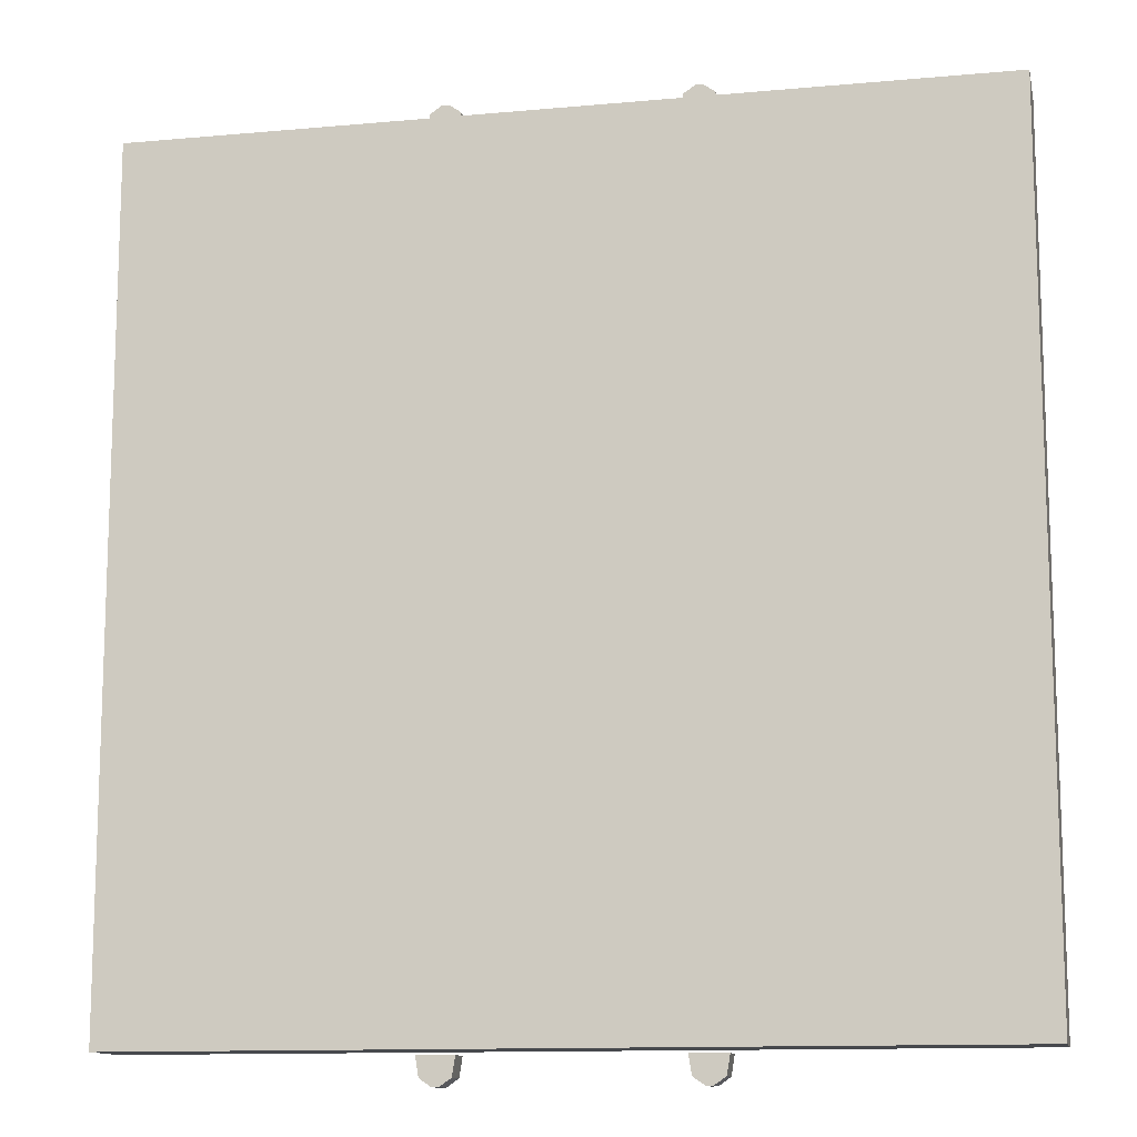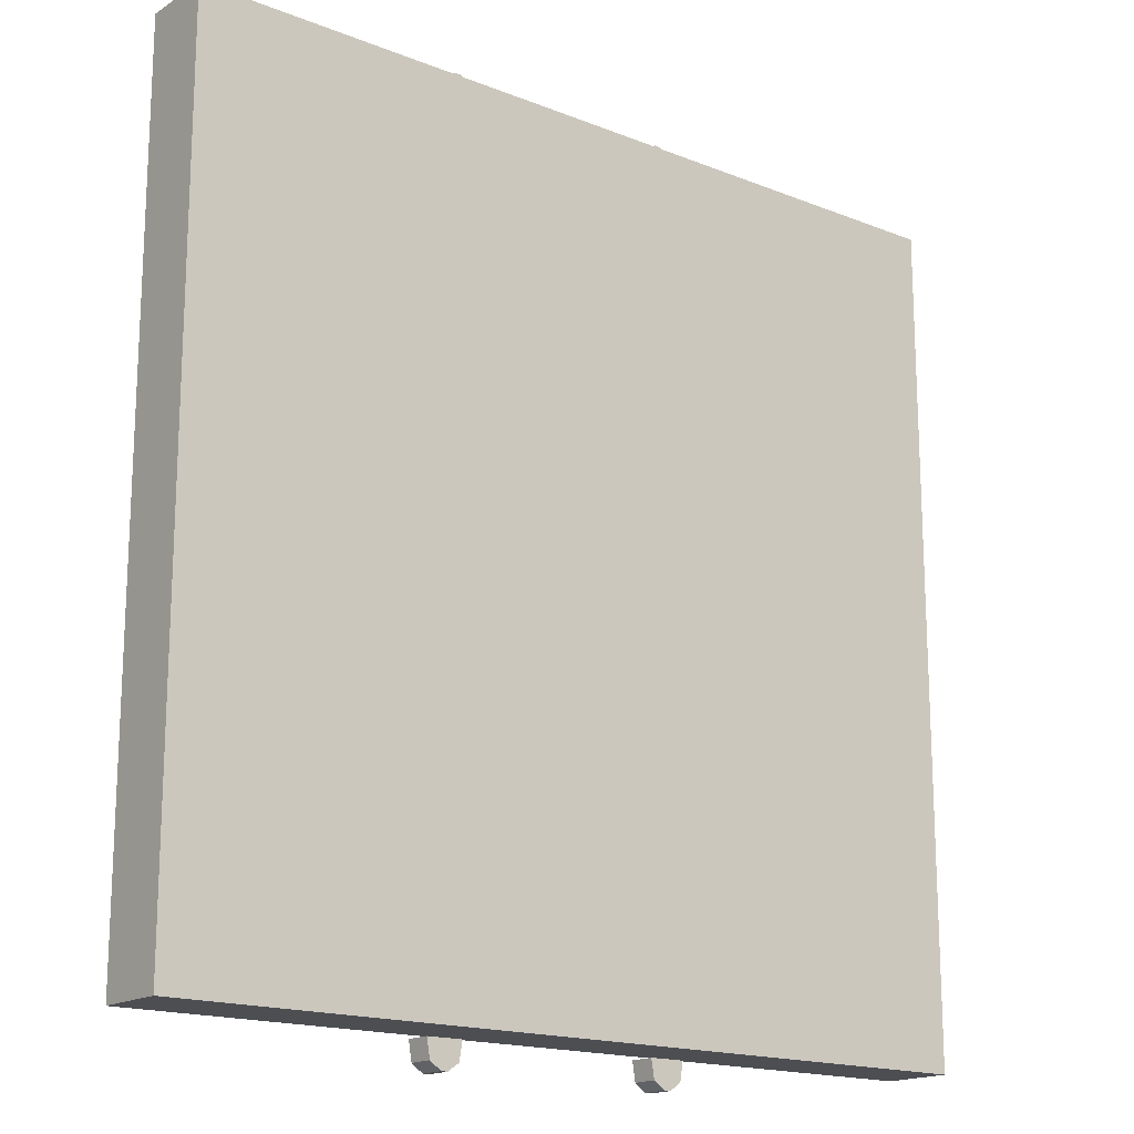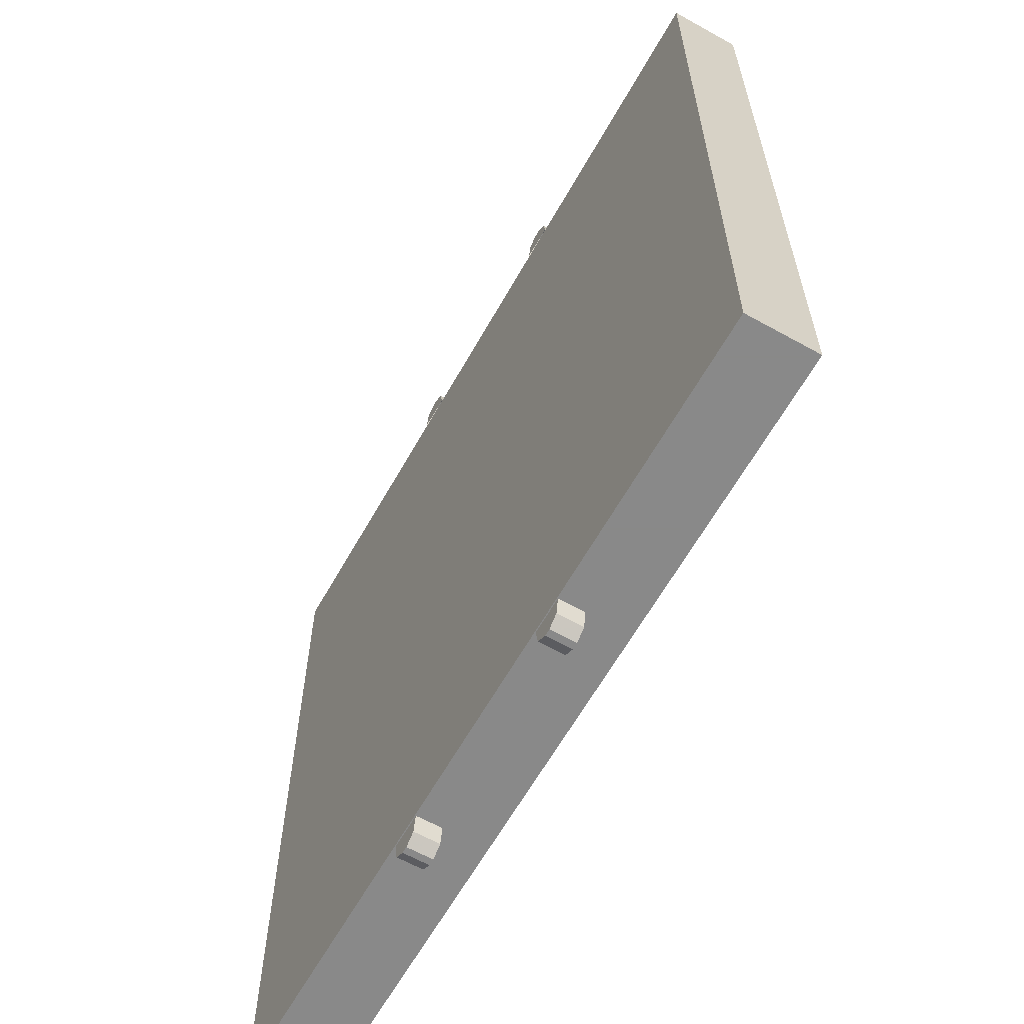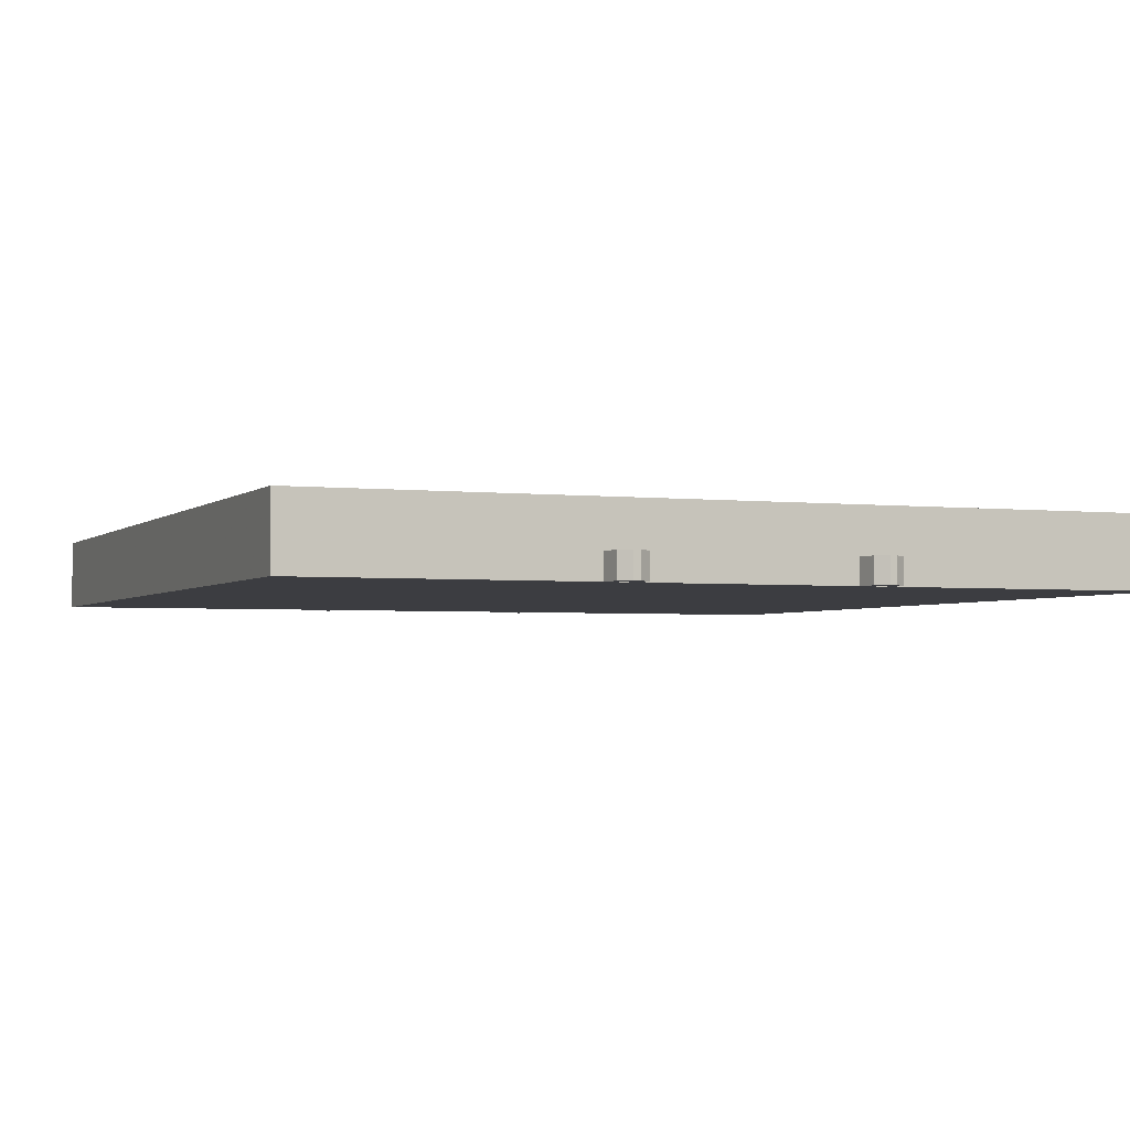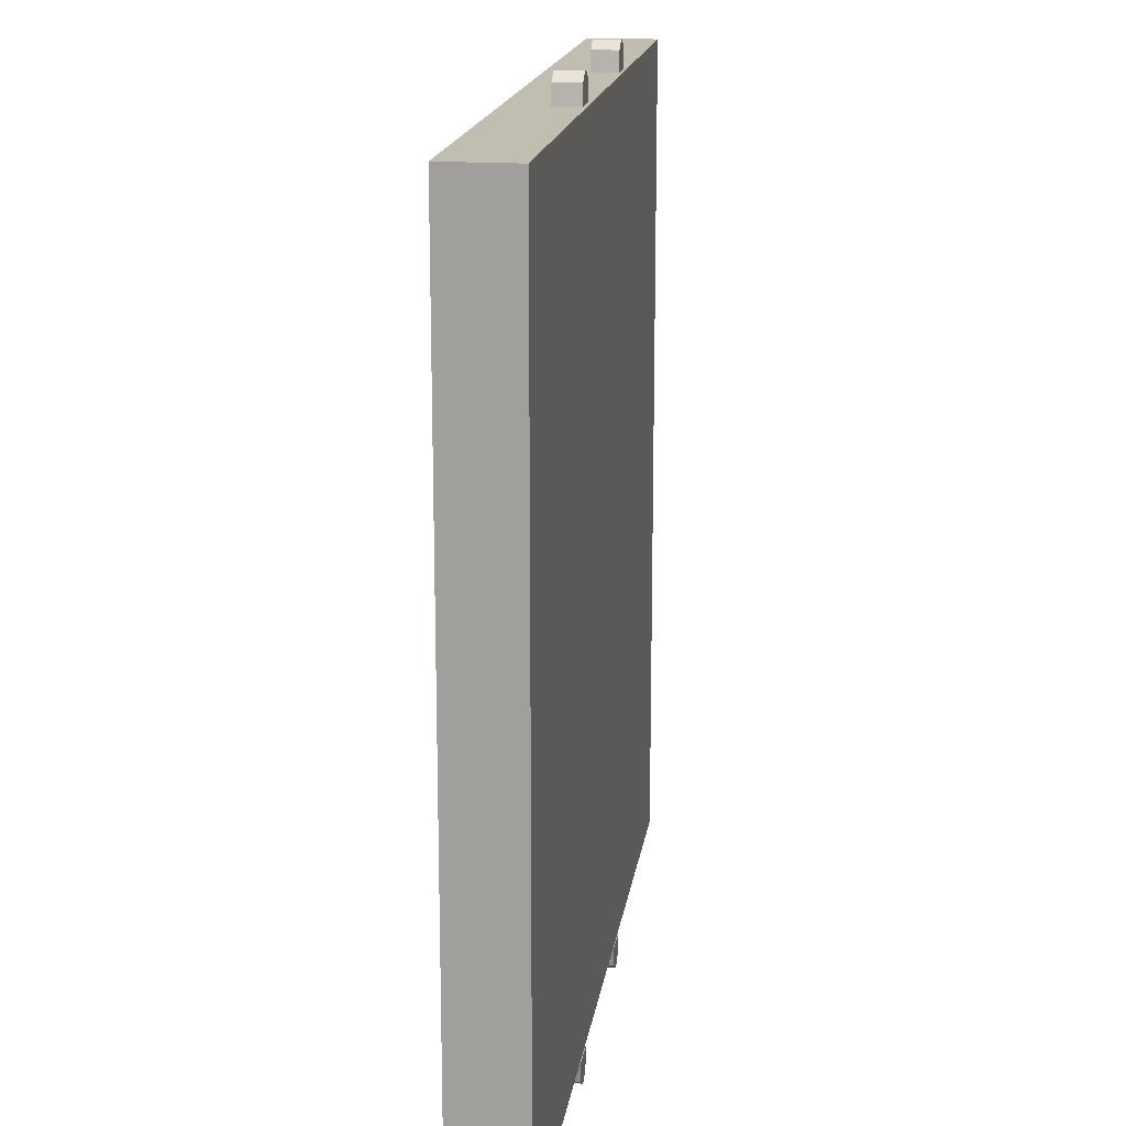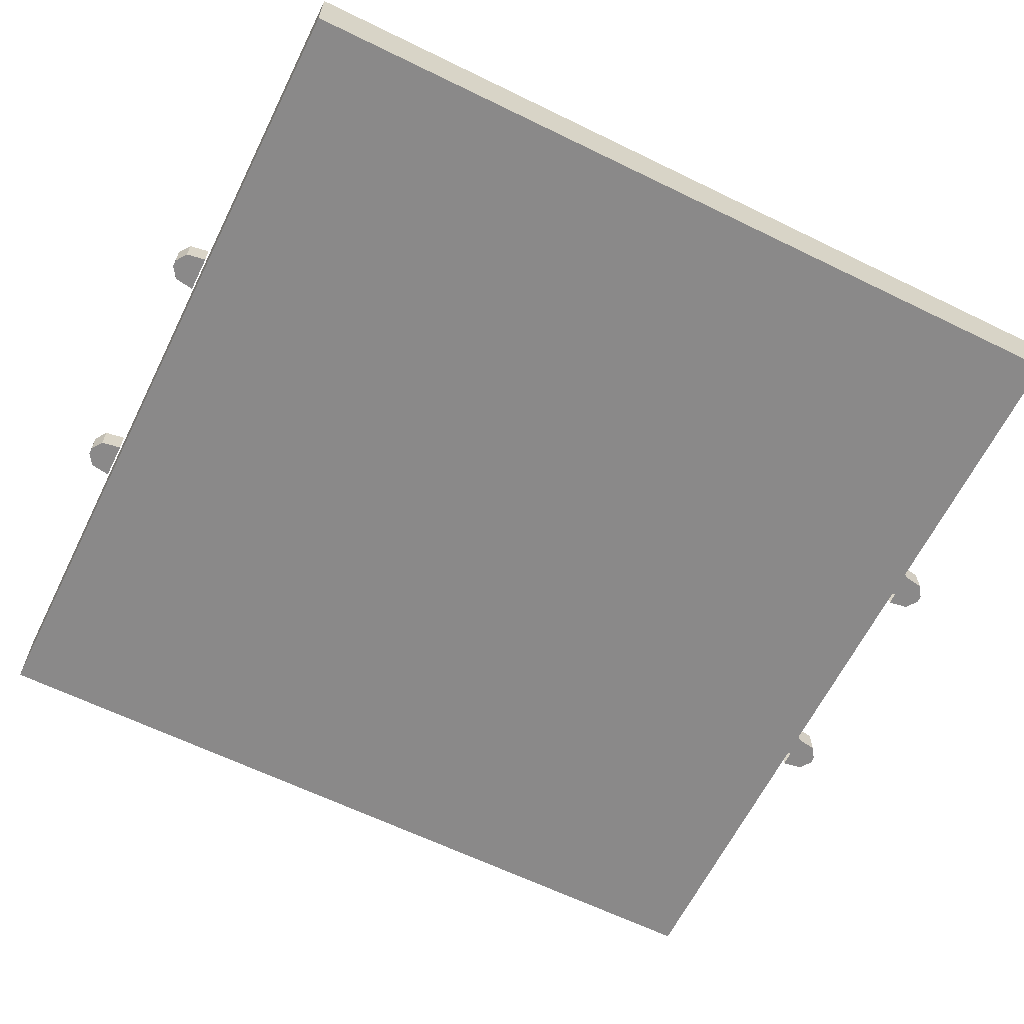
<metadata>
{"format":"obj","ext":"obj","renderer":"f3d","projection":"perspective","resolution":1024,"background":"white","views":[{"elev":-12.3,"azim":-167.9,"up":"+Z"},{"elev":-17.0,"azim":141.3,"up":"+Z"},{"elev":-63.0,"azim":60.6,"up":"+Z"},{"elev":-2.8,"azim":-22.2,"up":"+Y"},{"elev":17.0,"azim":-81.9,"up":"+Z"},{"elev":-63.3,"azim":63.7,"up":"+Y"}]}
</metadata>
<code>
o med_base_Cube.011_Stand_sep29_auv
v -2.312 0.2453 2.312
v -2.312 -0.1453 2.312
v -2.312 -0.1453 -2.312
v -2.312 0.2453 -2.312
v 2.312 -0.1453 -2.312
v 2.312 0.2453 -2.312
v 2.312 0.2453 2.312
v 2.312 -0.1453 2.312
f 2 4 1
f 3 6 4
f 1 8 2
f 5 7 6
f 4 7 1
f 3 8 5
f 2 3 4
f 3 5 6
f 1 7 8
f 5 8 7
f 4 6 7
f 3 2 8
o nub1_med_base_Cube.011_Stand_sep29_auv.001
v 0.5617 -0.1453 -2.33
v 0.5788 -0.1453 -2.436
v 0.7601 -0.1453 -2.33
v 0.6792 -0.1453 -2.48
v 0.743 -0.004745 -2.436
v 0.743 -0.1453 -2.436
v 0.7601 -0.004745 -2.33
v 0.6426 -0.1453 -2.48
v 0.6426 -0.004745 -2.48
v 0.5788 -0.004745 -2.436
v 0.5617 -0.004745 -2.33
v 0.6792 -0.004745 -2.48
f 9 10 11
f 12 13 14
f 14 10 12
f 14 13 15
f 16 17 12
f 13 18 19
f 11 10 14
f 15 13 19
f 10 16 12
f 10 18 17
f 20 13 12
f 20 17 13
f 11 14 15
f 19 18 10
f 12 17 20
f 10 17 16
f 17 18 13
f 19 10 9
o nub2_med_base_Cube.011_Stand_sep29_auv.002
v -0.7583 -0.1453 -2.33
v -0.7412 -0.1453 -2.436
v -0.5599 -0.1453 -2.33
v -0.6408 -0.1453 -2.48
v -0.577 -0.004745 -2.436
v -0.577 -0.1453 -2.436
v -0.5599 -0.004745 -2.33
v -0.6774 -0.1453 -2.48
v -0.6774 -0.004745 -2.48
v -0.7412 -0.004745 -2.436
v -0.7583 -0.004745 -2.33
v -0.6408 -0.004745 -2.48
f 21 22 23
f 24 25 26
f 26 22 24
f 26 25 27
f 28 29 24
f 25 30 31
f 23 22 26
f 27 25 31
f 22 28 24
f 22 30 29
f 32 25 24
f 32 29 25
f 23 26 27
f 31 30 22
f 24 29 32
f 22 29 28
f 29 30 25
f 31 22 21
o nub3_med_base_Cube.011_Stand_sep29_auv.004
v -0.5617 -0.1453 2.33
v -0.5788 -0.1453 2.436
v -0.7601 -0.1453 2.33
v -0.6792 -0.1453 2.48
v -0.743 -0.004745 2.436
v -0.743 -0.1453 2.436
v -0.7601 -0.004745 2.33
v -0.6426 -0.1453 2.48
v -0.6426 -0.004745 2.48
v -0.5788 -0.004745 2.436
v -0.5617 -0.004745 2.33
v -0.6792 -0.004745 2.48
f 33 34 35
f 36 37 38
f 38 34 36
f 38 37 39
f 40 41 36
f 37 42 43
f 35 34 38
f 39 37 43
f 34 40 36
f 34 42 41
f 44 37 36
f 44 41 37
f 35 38 39
f 43 42 34
f 36 41 44
f 34 41 40
f 41 42 37
f 43 34 33
o nub4_med_base_Cube.011_Stand_sep29_auv.003
v 0.7583 -0.1453 2.33
v 0.7412 -0.1453 2.436
v 0.5599 -0.1453 2.33
v 0.6408 -0.1453 2.48
v 0.577 -0.004745 2.436
v 0.577 -0.1453 2.436
v 0.5599 -0.004745 2.33
v 0.6774 -0.1453 2.48
v 0.6774 -0.004745 2.48
v 0.7412 -0.004745 2.436
v 0.7583 -0.004745 2.33
v 0.6408 -0.004745 2.48
f 45 46 47
f 48 49 50
f 50 46 48
f 50 49 51
f 52 53 48
f 49 54 55
f 47 46 50
f 51 49 55
f 46 52 48
f 46 54 53
f 56 49 48
f 56 53 49
f 47 50 51
f 55 54 46
f 48 53 56
f 46 53 52
f 53 54 49
f 55 46 45

</code>
